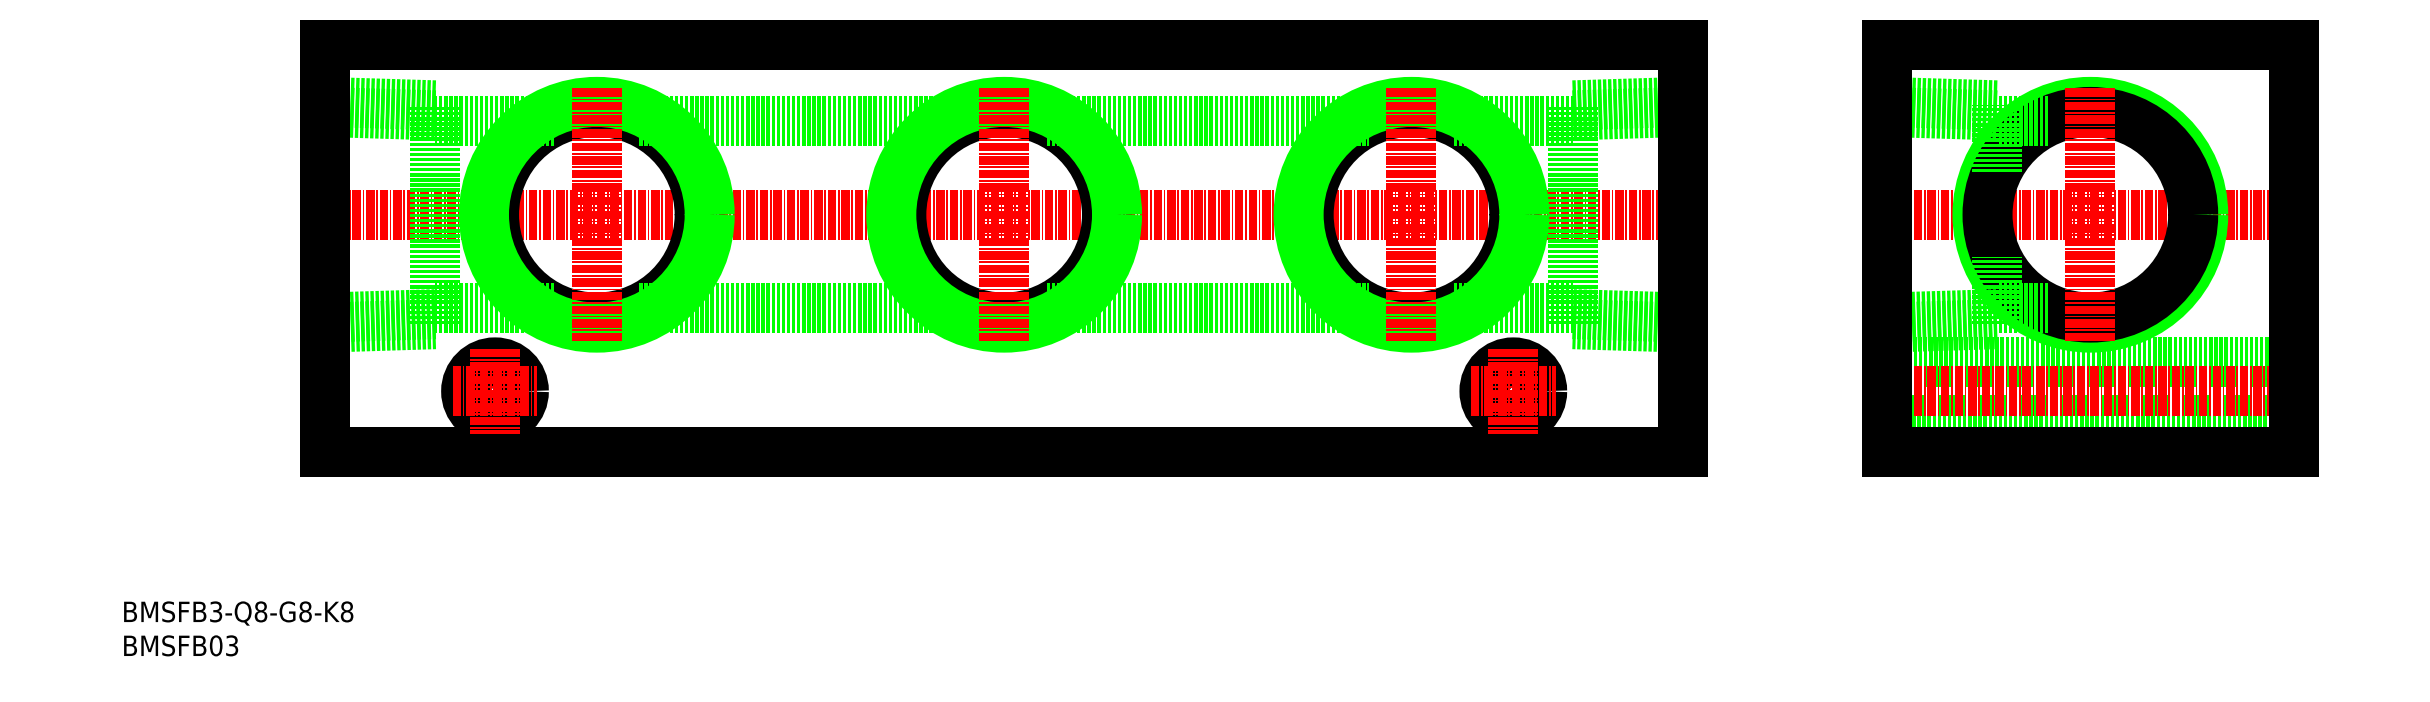
<metadata>
{"format":"dxf","ext":"dxf","renderer":"ezdxf+matplotlib","layout":"modelspace","background":"white","min_lineweight":24,"dpi":150}
</metadata>
<code>
0
SECTION
2
ENTITIES
0
INSERT
8
0
2
*U14
10
0
20
0
30
0
0
INSERT
8
0
2
*U15
10
0
20
0
30
0
0
LINE
8
CENTER
10
28
20
65
30
0
11
232
21
65
31
0
0
LINE
8
CENTER
10
258
20
65
30
0
11
322
21
65
31
0
0
LINE
8
0
10
320
20
43.25
30
0
11
260
21
43.25
31
0
0
LINE
8
0
10
260
20
34.75
30
0
11
320
21
34.75
31
0
0
CIRCLE
8
0
10
290
20
65
30
0
40
16.62
0
CIRCLE
8
0
10
290
20
65
30
0
40
15.15
0
CIRCLE
8
0
10
70
20
65
30
0
40
15.15
0
CIRCLE
8
0
10
70
20
65
30
0
40
16.62
0
LINE
8
0
10
30
20
48.38
30
0
11
46.2
21
48.88
31
0
0
LINE
8
0
10
46.2
20
81.12
30
0
11
30
21
81.62
31
0
0
LINE
8
0
10
30
20
49.85
30
0
11
46.2
21
50.36
31
0
0
LINE
8
0
10
46.2
20
79.64
30
0
11
30
21
80.15
31
0
0
LINE
8
0
10
46.2
20
48.88
30
0
11
46.2
21
81.12
31
0
0
LINE
8
0
10
63.76
20
51.2
30
0
11
46.2
21
51.2
31
0
0
LINE
8
0
10
63.76
20
78.8
30
0
11
46.2
21
78.8
31
0
0
LINE
8
0
10
76.24
20
51.2
30
0
11
123.8
21
51.2
31
0
0
LINE
8
0
10
213.8
20
48.88
30
0
11
213.8
21
81.12
31
0
0
LINE
8
0
10
230
20
49.85
30
0
11
213.8
21
50.36
31
0
0
LINE
8
0
10
230
20
48.38
30
0
11
213.8
21
48.88
31
0
0
LINE
8
0
10
76.24
20
78.8
30
0
11
123.8
21
78.8
31
0
0
LINE
8
0
10
213.8
20
79.64
30
0
11
230
21
80.15
31
0
0
LINE
8
0
10
213.8
20
81.12
30
0
11
230
21
81.62
31
0
0
LINE
8
0
10
283.8
20
78.8
30
0
11
276.2
21
78.8
31
0
0
LINE
8
0
10
276.2
20
48.88
30
0
11
276.2
21
58.76
31
0
0
LINE
8
0
10
276.2
20
79.64
30
0
11
260
21
80.15
31
0
0
LINE
8
0
10
276.2
20
81.12
30
0
11
260
21
81.62
31
0
0
LINE
8
0
10
283.8
20
51.2
30
0
11
276.2
21
51.2
31
0
0
LINE
8
0
10
260
20
49.85
30
0
11
276.2
21
50.36
31
0
0
LINE
8
0
10
260
20
48.38
30
0
11
276.2
21
48.88
31
0
0
LINE
8
0
10
276.2
20
71.24
30
0
11
276.2
21
81.12
31
0
0
LINE
8
CENTER
10
70
20
83.62
30
0
11
70
21
46.38
31
0
0
LINE
8
CENTER
10
290
20
83.62
30
0
11
290
21
46.38
31
0
0
LINE
8
CENTER
10
258
20
39
30
0
11
322
21
39
31
0
0
LINE
8
0
10
260
20
30
30
0
11
320
21
30
31
0
0
LINE
8
0
10
320
20
30
30
0
11
320
21
90
31
0
0
LINE
8
0
10
320
20
90
30
0
11
260
21
90
31
0
0
LINE
8
0
10
260
20
90
30
0
11
260
21
30
31
0
0
LINE
8
0
10
30
20
30
30
0
11
230
21
30
31
0
0
LINE
8
0
10
230
20
30
30
0
11
230
21
90
31
0
0
LINE
8
0
10
230
20
90
30
0
11
30
21
90
31
0
0
LINE
8
0
10
30
20
90
30
0
11
30
21
30
31
0
0
CIRCLE
8
0
10
55
20
39
30
0
40
4.25
0
LINE
8
CENTER
10
55
20
45.25
30
0
11
55
21
32.75
31
0
0
LINE
8
CENTER
10
48.75
20
39
30
0
11
61.25
21
39
31
0
0
CIRCLE
8
0
10
205
20
39
30
0
40
4.25
0
LINE
8
CENTER
10
205
20
45.25
30
0
11
205
21
32.75
31
0
0
LINE
8
CENTER
10
198.8
20
39
30
0
11
211.3
21
39
31
0
0
CIRCLE
8
0
10
190
20
65
30
0
40
15.15
0
CIRCLE
8
0
10
190
20
65
30
0
40
16.62
0
LINE
8
CENTER
10
190
20
83.62
30
0
11
190
21
46.38
31
0
0
LINE
8
0
10
196.2
20
78.8
30
0
11
213.8
21
78.8
31
0
0
LINE
8
0
10
196.2
20
51.2
30
0
11
213.8
21
51.2
31
0
0
CIRCLE
8
0
10
130
20
65
30
0
40
15.15
0
CIRCLE
8
0
10
130
20
65
30
0
40
16.62
0
LINE
8
CENTER
10
130
20
83.62
30
0
11
130
21
46.38
31
0
0
LINE
8
0
10
136.2
20
78.8
30
0
11
183.8
21
78.8
31
0
0
LINE
8
0
10
136.2
20
51.2
30
0
11
183.8
21
51.2
31
0
0
ENDSEC
0
EOF

</code>
